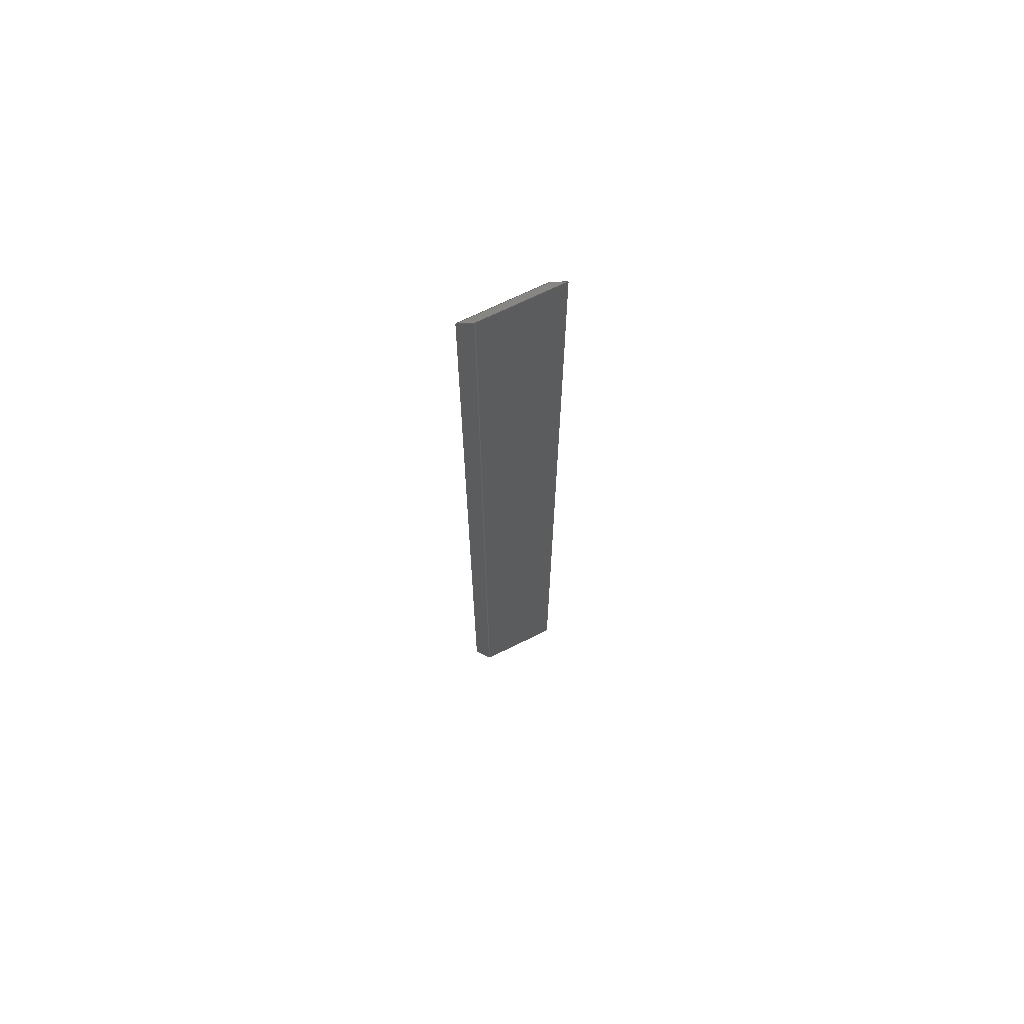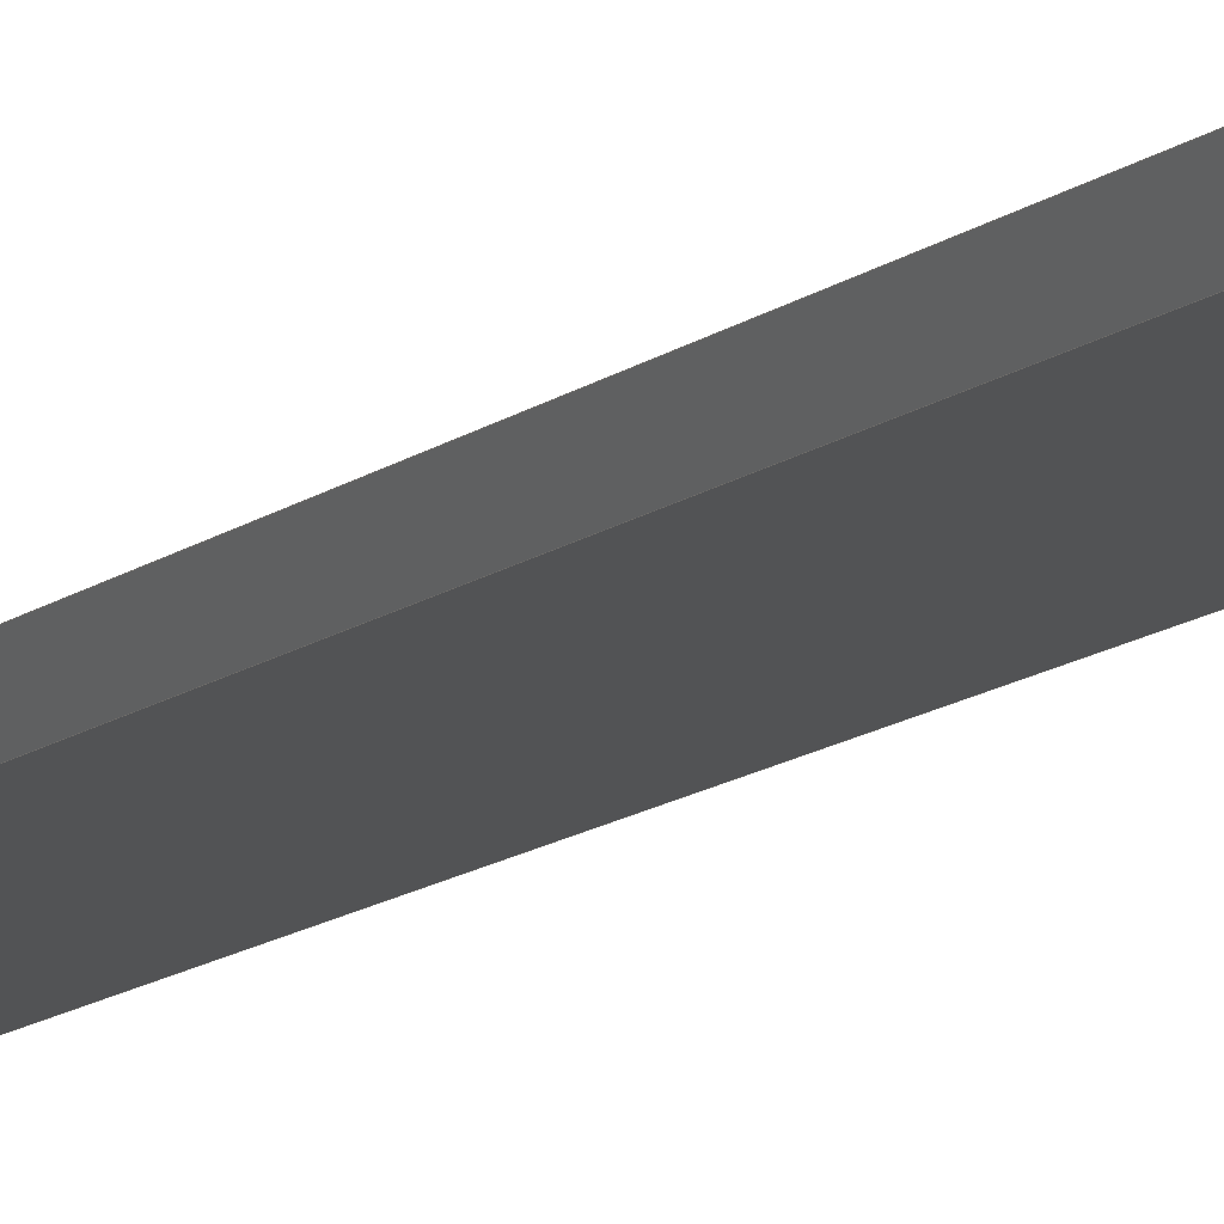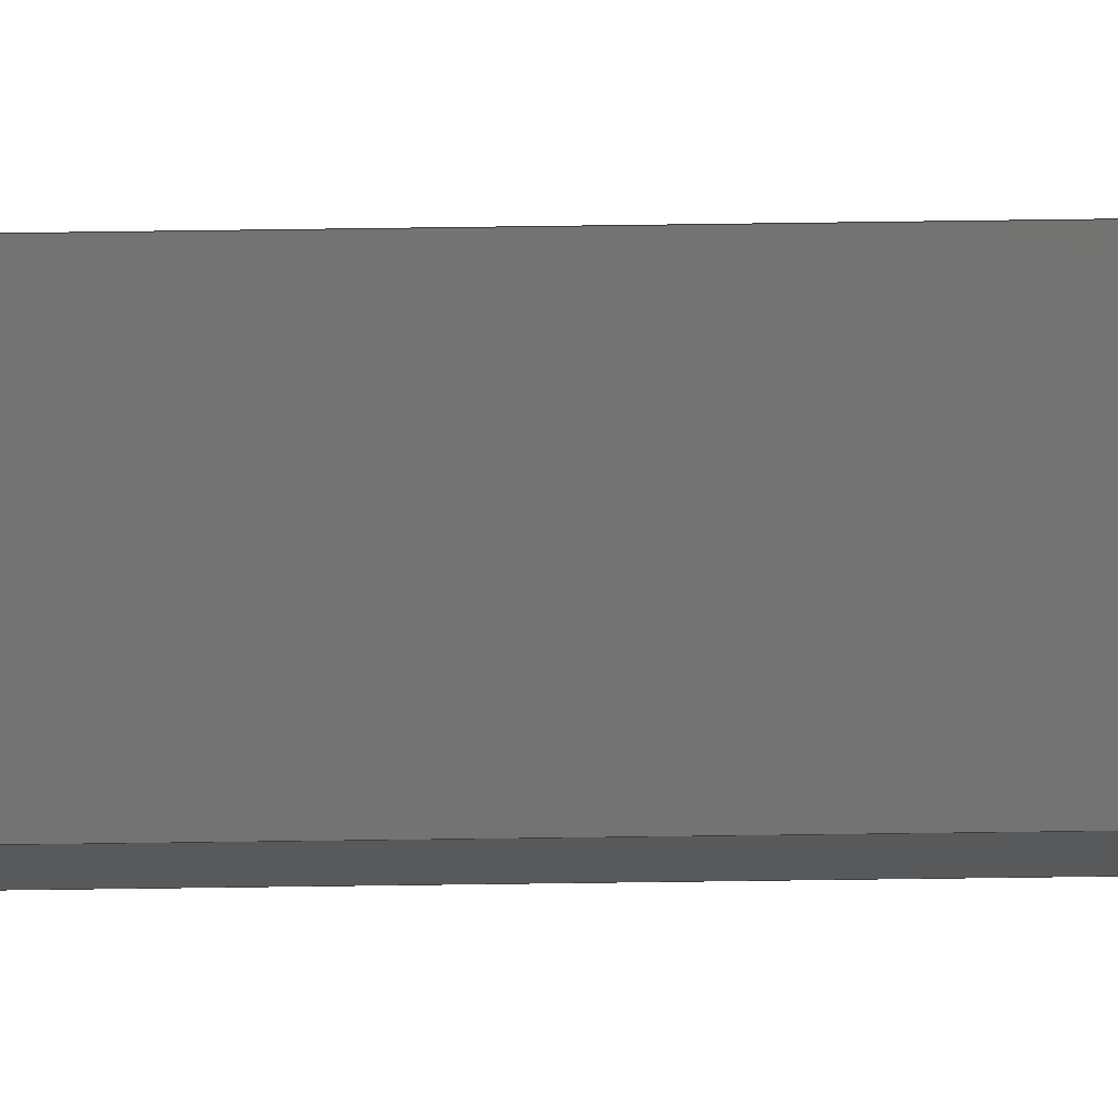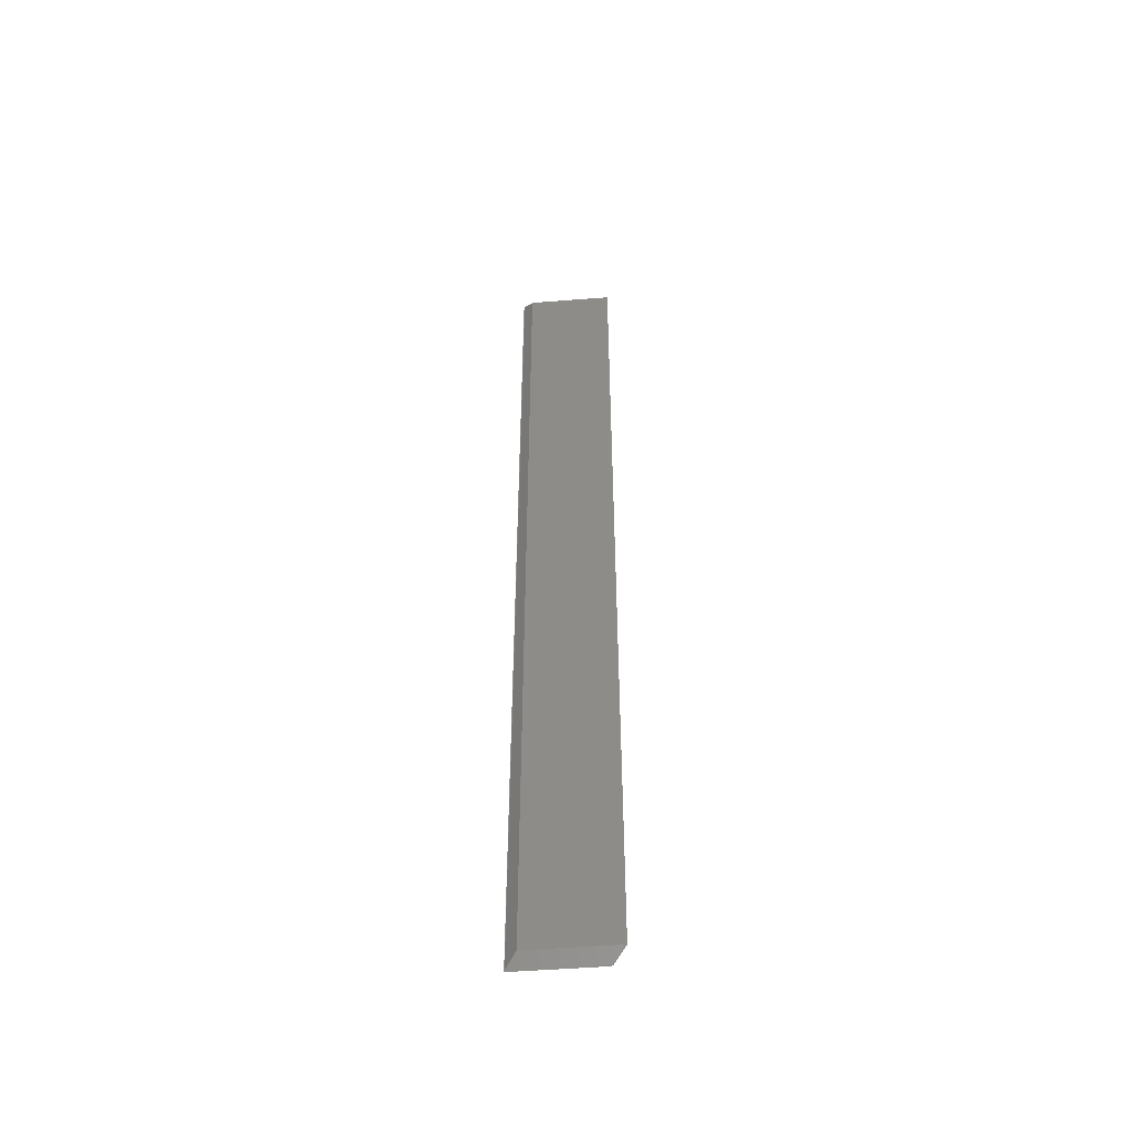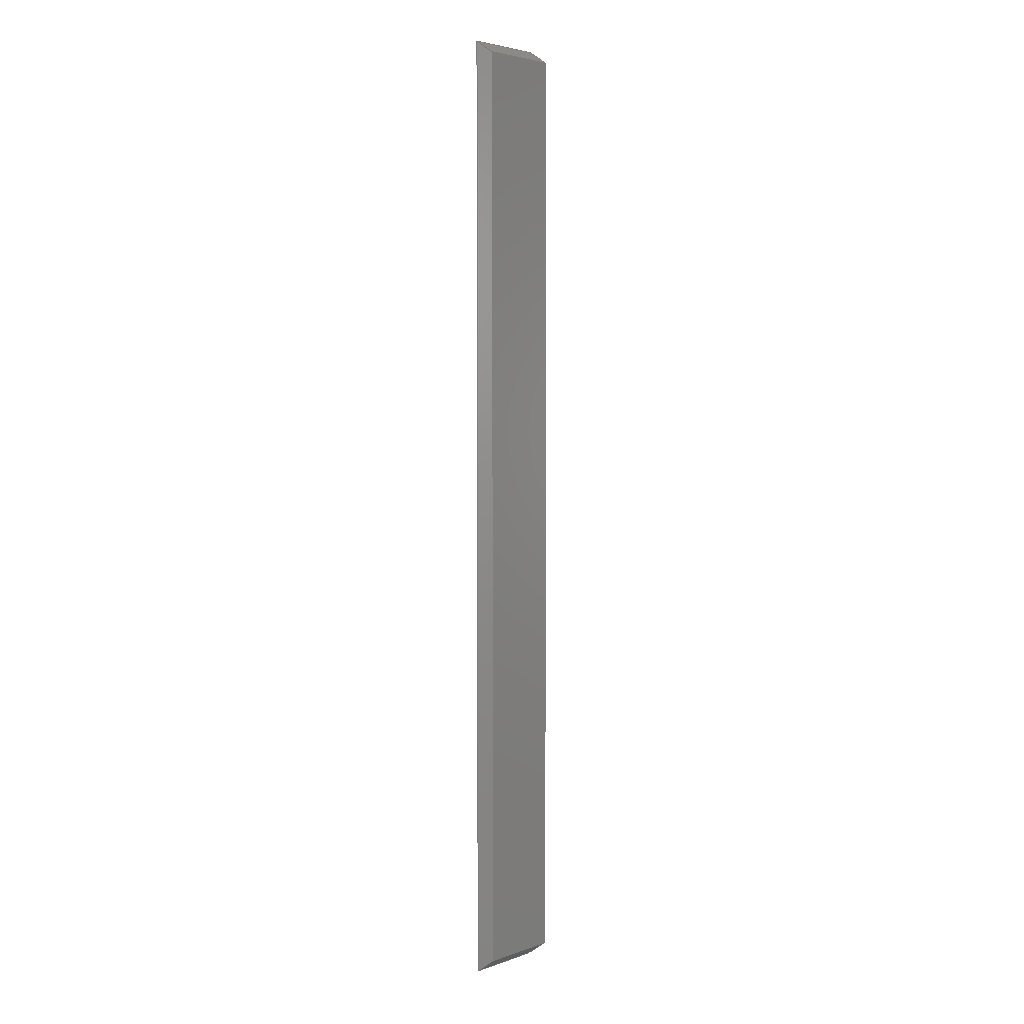
<metadata>
{"format":"step","ext":"step","renderer":"f3d","projection":"perspective","resolution":1024,"background":"white","views":[{"elev":69.4,"azim":153.7,"up":"+Y"},{"elev":-9.9,"azim":155.4,"up":"+Z"},{"elev":-65.0,"azim":-89.2,"up":"+Z"},{"elev":-51.0,"azim":4.8,"up":"+Y"},{"elev":3.8,"azim":-48.5,"up":"+Y"}]}
</metadata>
<code>
ISO-10303-21;
DATA;
#1=(NAMED_UNIT(*)PLANE_ANGLE_UNIT()SI_UNIT($,.RADIAN.));
#2=PLANE_ANGLE_MEASURE_WITH_UNIT(PLANE_ANGLE_MEASURE(0.01745),#1);
#3=(CONVERSION_BASED_UNIT('DEGREE',#2)NAMED_UNIT(#4)PLANE_ANGLE_UNIT());
#4=DIMENSIONAL_EXPONENTS(0,0,0,0,0,0,0);
#5=(NAMED_UNIT(*)SI_UNIT($,.STERADIAN.)SOLID_ANGLE_UNIT());
#6=(LENGTH_UNIT()NAMED_UNIT(*)SI_UNIT(.MILLI.,.METRE.));
#7=UNCERTAINTY_MEASURE_WITH_UNIT(LENGTH_MEASURE(1e-05),#6,'DISTANCE_ACCURACY_VALUE','Maximum Tolerance applied to model');
#8=(GEOMETRIC_REPRESENTATION_CONTEXT(3)GLOBAL_UNCERTAINTY_ASSIGNED_CONTEXT((#7))GLOBAL_UNIT_ASSIGNED_CONTEXT((#6,#3,#5))REPRESENTATION_CONTEXT('','root'));
#9=CARTESIAN_POINT('',(0,0,0));
#10=DIRECTION('',(0,0,1));
#11=DIRECTION('',(1,0,0));
#12=AXIS2_PLACEMENT_3D('TS3D_PRODUCT_CSYS',#9,#10,#11);
#13=CARTESIAN_POINT('',(0,0,10));
#14=DIRECTION('',(0,0,1));
#15=DIRECTION('',(1,0,0));
#16=AXIS2_PLACEMENT_3D('',#13,#14,#15);
#17=PLANE('',#16);
#18=CARTESIAN_POINT('',(84.49,9.5,10));
#19=VERTEX_POINT('',#18);
#20=CARTESIAN_POINT('',(84.49,849.5,10));
#21=VERTEX_POINT('',#20);
#22=CARTESIAN_POINT('',(84.49,9.5,10));
#23=DIRECTION('',(0,1,0));
#24=VECTOR('',#23,840);
#25=LINE('',#22,#24);
#26=EDGE_CURVE('',#19,#21,#25,.T.);
#27=ORIENTED_EDGE('',*,*,#26,.T.);
#28=CARTESIAN_POINT('',(9.49,849.5,10));
#29=VERTEX_POINT('',#28);
#30=CARTESIAN_POINT('',(84.49,849.5,10));
#31=DIRECTION('',(-1,0,0));
#32=VECTOR('',#31,75);
#33=LINE('',#30,#32);
#34=EDGE_CURVE('',#21,#29,#33,.T.);
#35=ORIENTED_EDGE('',*,*,#34,.T.);
#36=CARTESIAN_POINT('',(9.49,9.5,10));
#37=VERTEX_POINT('',#36);
#38=CARTESIAN_POINT('',(9.49,849.5,10));
#39=DIRECTION('',(0,-1,0));
#40=VECTOR('',#39,840);
#41=LINE('',#38,#40);
#42=EDGE_CURVE('',#29,#37,#41,.T.);
#43=ORIENTED_EDGE('',*,*,#42,.T.);
#44=CARTESIAN_POINT('',(84.49,9.5,10));
#45=DIRECTION('',(-1,0,0));
#46=VECTOR('',#45,75);
#47=LINE('',#44,#46);
#48=EDGE_CURVE('',#19,#37,#47,.T.);
#49=ORIENTED_EDGE('',*,*,#48,.F.);
#50=EDGE_LOOP('',(#27,#35,#43,#49));
#51=FACE_BOUND('',#50,.T.);
#52=ADVANCED_FACE('',(#51),#17,.T.);
#53=CARTESIAN_POINT('',(79.22,288,5));
#54=DIRECTION('',(0.6884,0,-0.7254));
#55=DIRECTION('',(-0.7254,0,-0.6884));
#56=AXIS2_PLACEMENT_3D('',#53,#54,#55);
#57=PLANE('',#56);
#58=CARTESIAN_POINT('',(73.95,859,0));
#59=VERTEX_POINT('',#58);
#60=CARTESIAN_POINT('',(73.95,0,0));
#61=VERTEX_POINT('',#60);
#62=CARTESIAN_POINT('',(73.95,859,0));
#63=DIRECTION('',(0,-1,0));
#64=VECTOR('',#63,859);
#65=LINE('',#62,#64);
#66=EDGE_CURVE('',#59,#61,#65,.T.);
#67=ORIENTED_EDGE('',*,*,#66,.F.);
#68=CARTESIAN_POINT('',(84.49,849.5,10));
#69=DIRECTION('',(-0.6071,0.5473,-0.5761));
#70=VECTOR('',#69,17.36);
#71=LINE('',#68,#70);
#72=EDGE_CURVE('',#21,#59,#71,.T.);
#73=ORIENTED_EDGE('',*,*,#72,.F.);
#74=ORIENTED_EDGE('',*,*,#26,.F.);
#75=CARTESIAN_POINT('',(84.49,9.5,10));
#76=DIRECTION('',(-0.6071,-0.5473,-0.5761));
#77=VECTOR('',#76,17.36);
#78=LINE('',#75,#77);
#79=EDGE_CURVE('',#19,#61,#78,.T.);
#80=ORIENTED_EDGE('',*,*,#79,.T.);
#81=EDGE_LOOP('',(#67,#73,#74,#80));
#82=FACE_BOUND('',#81,.T.);
#83=ADVANCED_FACE('',(#82),#57,.T.);
#84=CARTESIAN_POINT('',(0,0,0));
#85=DIRECTION('',(0,0,1));
#86=DIRECTION('',(1,0,0));
#87=AXIS2_PLACEMENT_3D('',#84,#85,#86);
#88=PLANE('',#87);
#89=CARTESIAN_POINT('',(0,859,0));
#90=VERTEX_POINT('',#89);
#91=CARTESIAN_POINT('',(0,0,0));
#92=VERTEX_POINT('',#91);
#93=CARTESIAN_POINT('',(0,859,0));
#94=DIRECTION('',(0,-1,0));
#95=VECTOR('',#94,859);
#96=LINE('',#93,#95);
#97=EDGE_CURVE('',#90,#92,#96,.T.);
#98=ORIENTED_EDGE('',*,*,#97,.F.);
#99=CARTESIAN_POINT('',(0,859,0));
#100=DIRECTION('',(1,0,-0));
#101=VECTOR('',#100,73.95);
#102=LINE('',#99,#101);
#103=EDGE_CURVE('',#90,#59,#102,.T.);
#104=ORIENTED_EDGE('',*,*,#103,.T.);
#105=ORIENTED_EDGE('',*,*,#66,.T.);
#106=CARTESIAN_POINT('',(0,0,0));
#107=DIRECTION('',(1,0,-0));
#108=VECTOR('',#107,73.95);
#109=LINE('',#106,#108);
#110=EDGE_CURVE('',#92,#61,#109,.T.);
#111=ORIENTED_EDGE('',*,*,#110,.F.);
#112=EDGE_LOOP('',(#98,#104,#105,#111));
#113=FACE_BOUND('',#112,.T.);
#114=ADVANCED_FACE('',(#113),#88,.F.);
#115=CARTESIAN_POINT('',(4.745,288,5));
#116=DIRECTION('',(-0.7254,0,0.6884));
#117=DIRECTION('',(0.6884,0,0.7254));
#118=AXIS2_PLACEMENT_3D('',#115,#116,#117);
#119=PLANE('',#118);
#120=ORIENTED_EDGE('',*,*,#97,.T.);
#121=CARTESIAN_POINT('',(-0,-0,-0));
#122=DIRECTION('',(0.5668,0.5674,0.5973));
#123=VECTOR('',#122,16.74);
#124=LINE('',#121,#123);
#125=EDGE_CURVE('',#92,#37,#124,.T.);
#126=ORIENTED_EDGE('',*,*,#125,.T.);
#127=ORIENTED_EDGE('',*,*,#42,.F.);
#128=CARTESIAN_POINT('',(0,859,-0));
#129=DIRECTION('',(0.5668,-0.5674,0.5973));
#130=VECTOR('',#129,16.74);
#131=LINE('',#128,#130);
#132=EDGE_CURVE('',#90,#29,#131,.T.);
#133=ORIENTED_EDGE('',*,*,#132,.F.);
#134=EDGE_LOOP('',(#120,#126,#127,#133));
#135=FACE_BOUND('',#134,.T.);
#136=ADVANCED_FACE('',(#135),#119,.T.);
#137=CARTESIAN_POINT('',(96,4.75,5));
#138=DIRECTION('',(0,-0.725,0.6887));
#139=DIRECTION('',(0,-0.6887,-0.725));
#140=AXIS2_PLACEMENT_3D('',#137,#138,#139);
#141=PLANE('',#140);
#142=ORIENTED_EDGE('',*,*,#48,.T.);
#143=ORIENTED_EDGE('',*,*,#125,.F.);
#144=ORIENTED_EDGE('',*,*,#110,.T.);
#145=ORIENTED_EDGE('',*,*,#79,.F.);
#146=EDGE_LOOP('',(#142,#143,#144,#145));
#147=FACE_BOUND('',#146,.T.);
#148=ADVANCED_FACE('',(#147),#141,.T.);
#149=CARTESIAN_POINT('',(96,854.2,5));
#150=DIRECTION('',(0,0.725,0.6887));
#151=DIRECTION('',(0,0.6887,-0.725));
#152=AXIS2_PLACEMENT_3D('',#149,#150,#151);
#153=PLANE('',#152);
#154=ORIENTED_EDGE('',*,*,#34,.F.);
#155=ORIENTED_EDGE('',*,*,#72,.T.);
#156=ORIENTED_EDGE('',*,*,#103,.F.);
#157=ORIENTED_EDGE('',*,*,#132,.T.);
#158=EDGE_LOOP('',(#154,#155,#156,#157));
#159=FACE_BOUND('',#158,.T.);
#160=ADVANCED_FACE('',(#159),#153,.T.);
#161=CLOSED_SHELL('',(#52,#83,#114,#136,#148,#160));
#162=MANIFOLD_SOLID_BREP('Body 05',#161);
#163=COLOUR_RGB('',0.4941,0.4941,0.5255);
#164=FILL_AREA_STYLE_COLOUR('',#163);
#165=FILL_AREA_STYLE('',(#164));
#166=SURFACE_STYLE_FILL_AREA(#165);
#167=SURFACE_SIDE_STYLE('',(#166));
#168=SURFACE_STYLE_USAGE(.BOTH.,#167);
#169=PRESENTATION_STYLE_ASSIGNMENT((#168));
#170=STYLED_ITEM('',(#169),#162);
#171=SHAPE_REPRESENTATION('root',(#12),#8);
#172=ADVANCED_BREP_SHAPE_REPRESENTATION('root',(#162),#8);
#173=SHAPE_REPRESENTATION_RELATIONSHIP('','',#171,#172);
#174=APPLICATION_CONTEXT('data for automotive mechanical design processes');
#175=APPLICATION_PROTOCOL_DEFINITION('international standard','automotive_design',1994,#174);
#176=PRODUCT_CONTEXT('',#174,'mechanical');
#177=PRODUCT_DEFINITION_CONTEXT('part definition',#174,'design');
#178=PRODUCT('root','root','',(#176));
#179=PRODUCT_RELATED_PRODUCT_CATEGORY('part','',(#178));
#180=PRODUCT_DEFINITION_FORMATION_WITH_SPECIFIED_SOURCE('','',#178,.NOT_KNOWN.);
#181=PRODUCT_DEFINITION('design','',#180,#177);
#182=PRODUCT_DEFINITION_SHAPE('','',#181);
#183=SHAPE_DEFINITION_REPRESENTATION(#182,#171);
#184=DRAUGHTING_MODEL('',(),#8);
#185=MECHANICAL_DESIGN_GEOMETRIC_PRESENTATION_REPRESENTATION('',(#170),#8);
ENDSEC;
END-ISO-10303-21;

</code>
